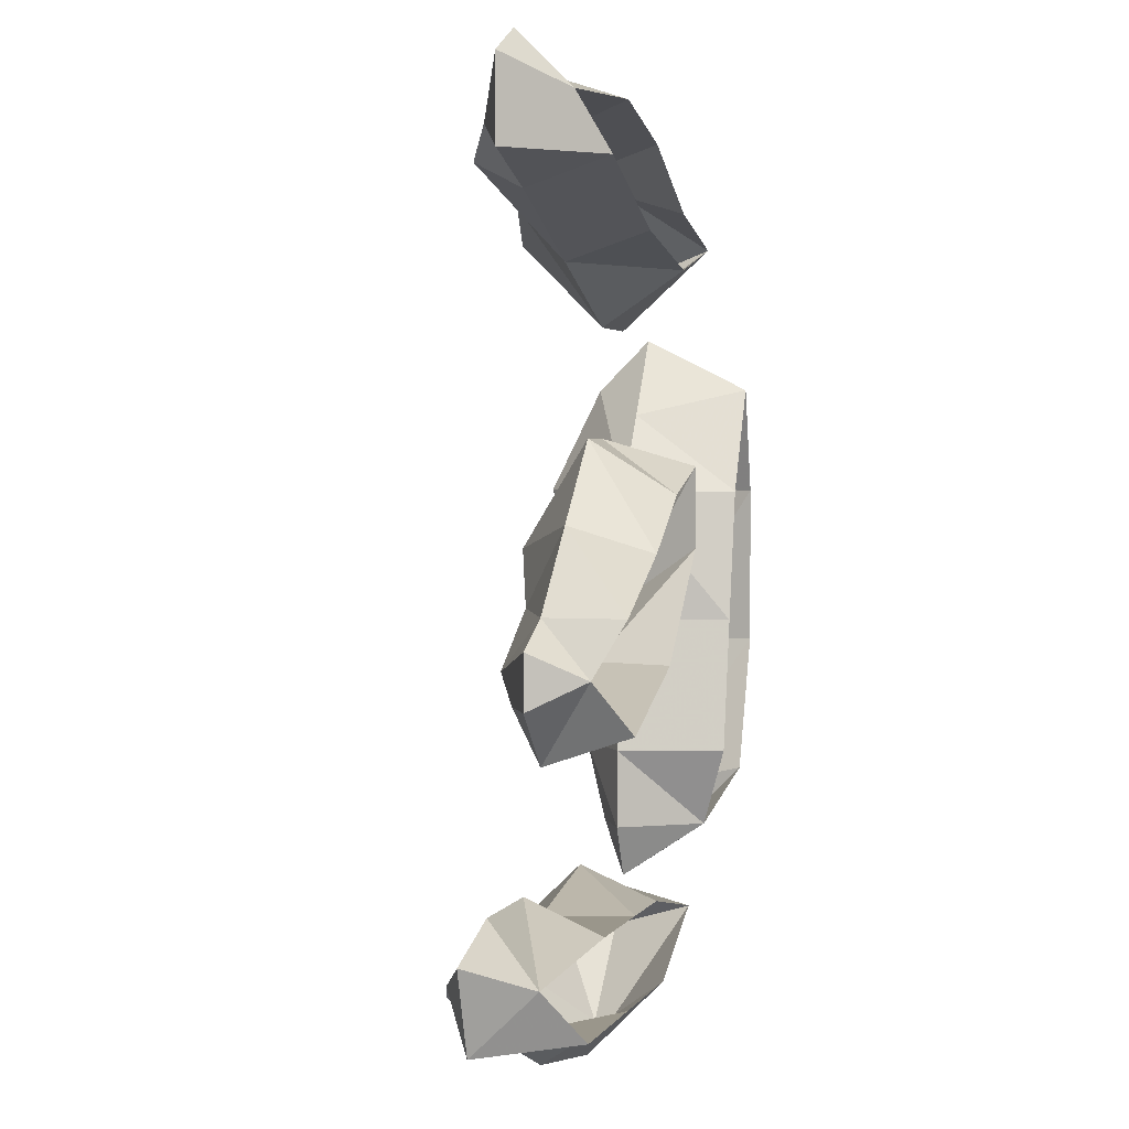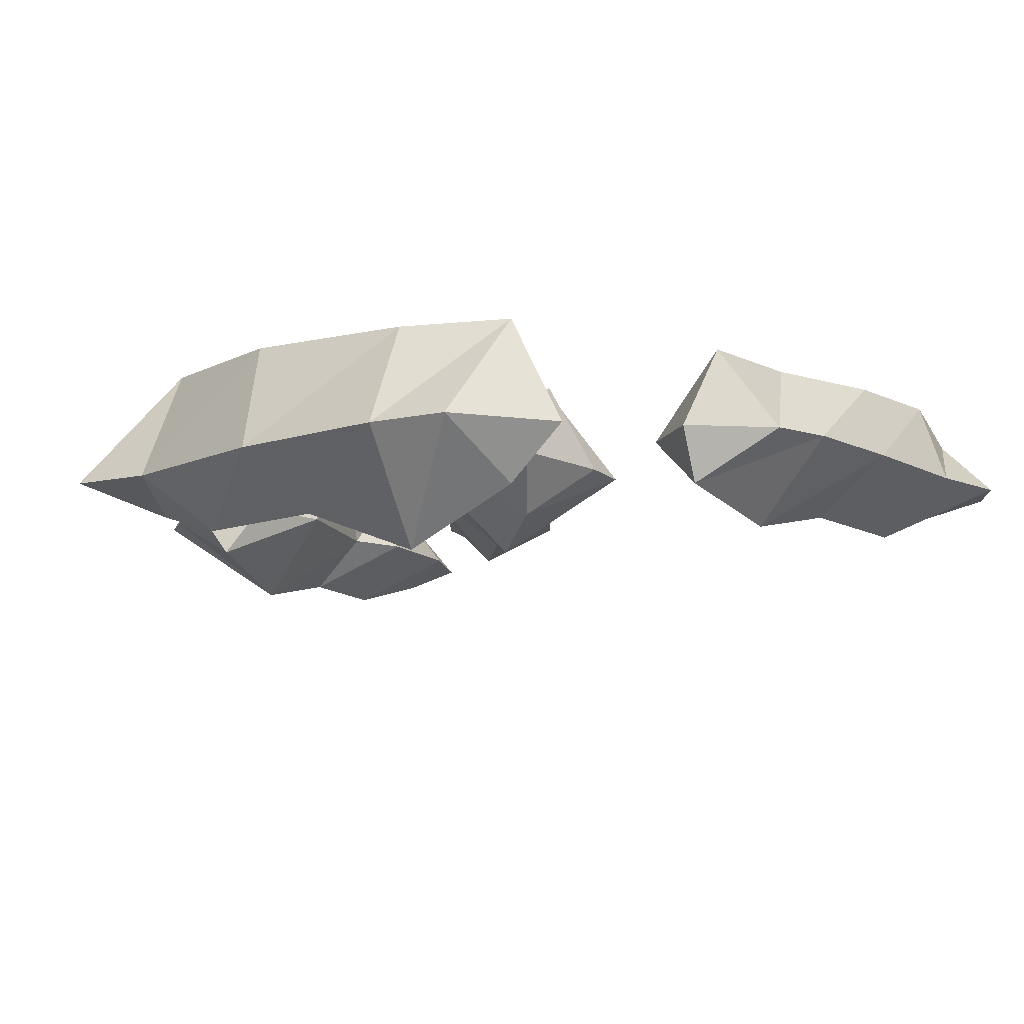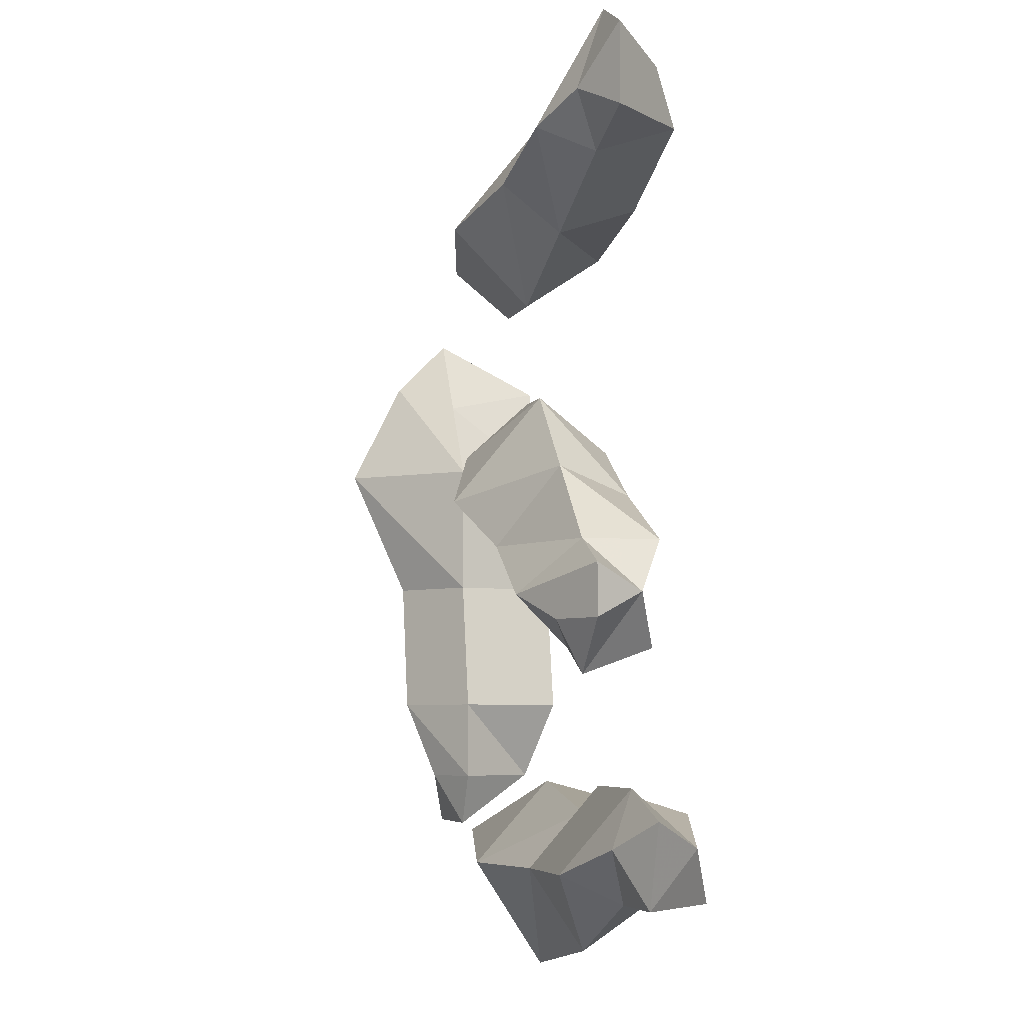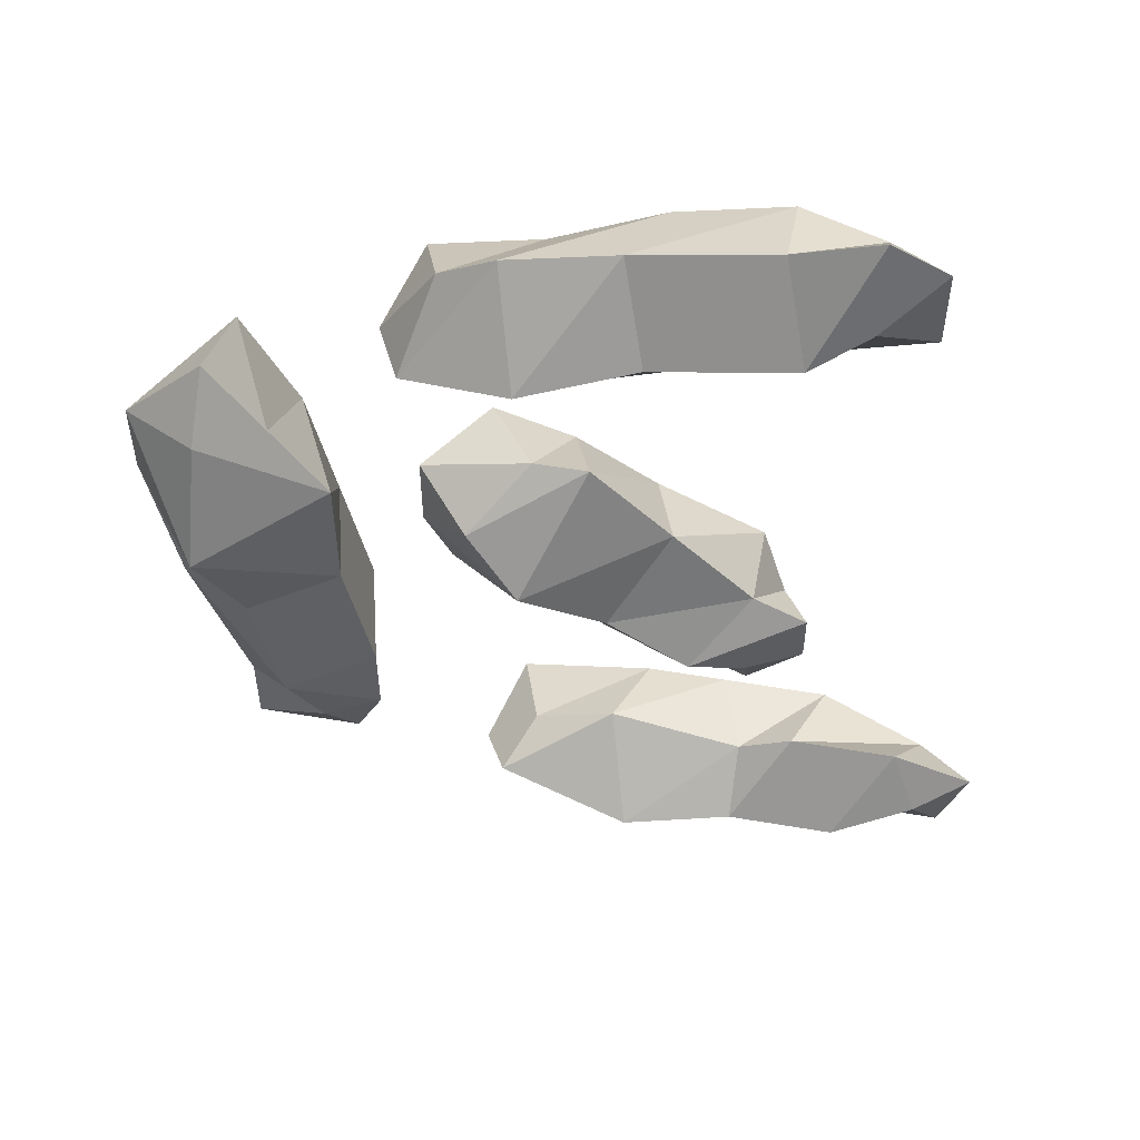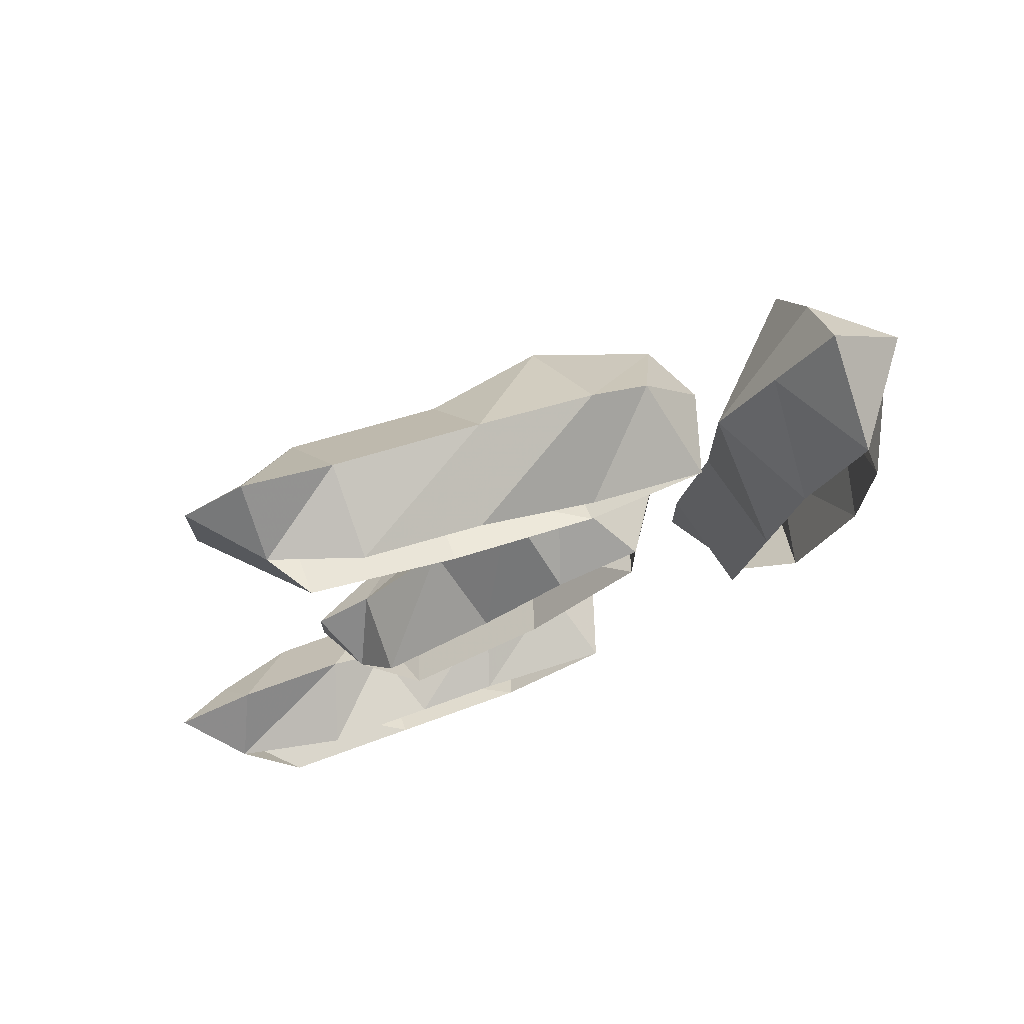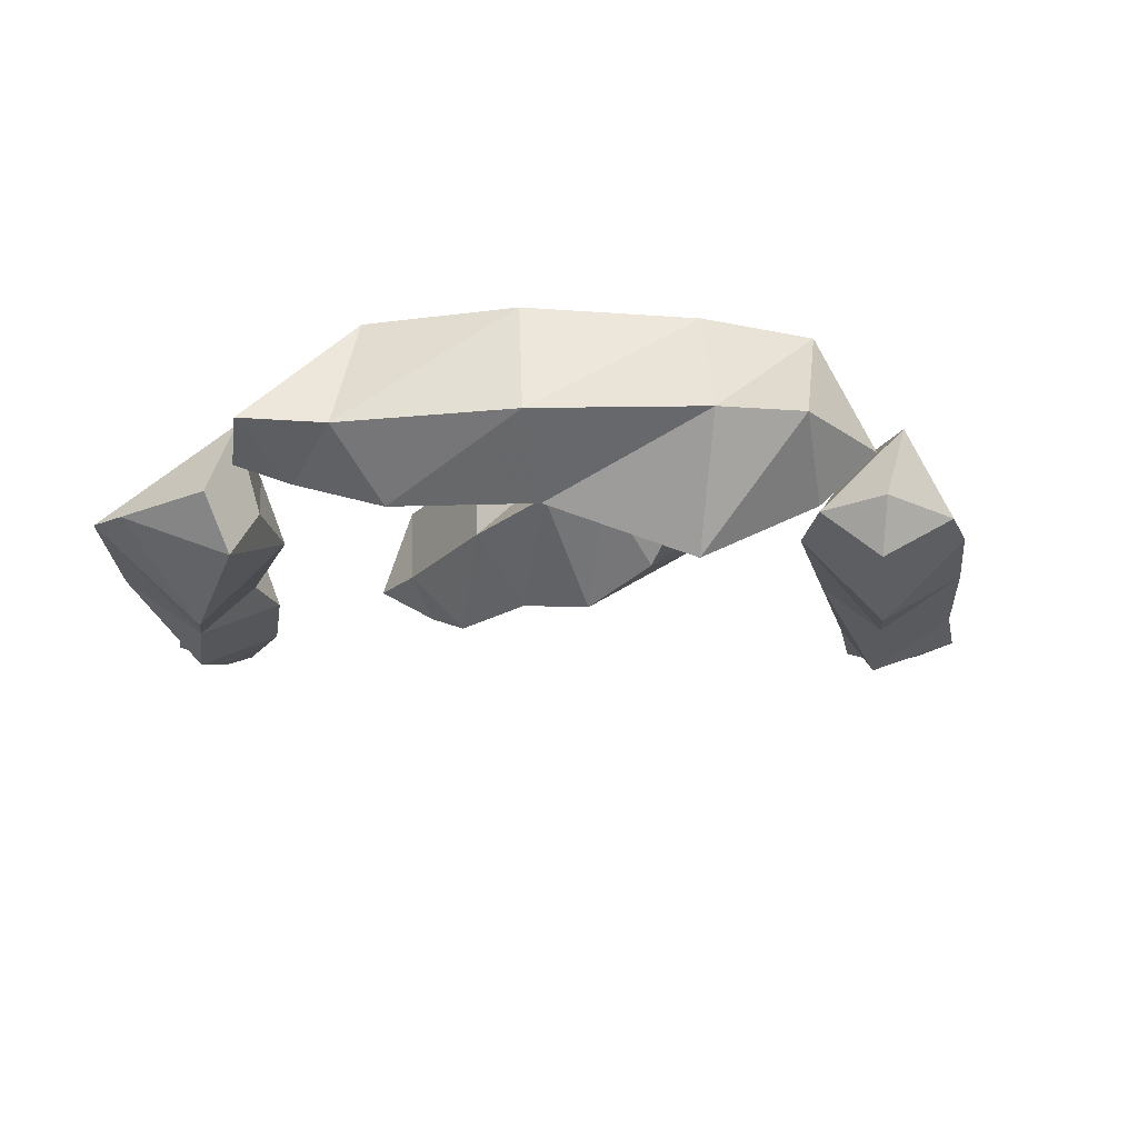
<metadata>
{"format":"obj","ext":"obj","renderer":"f3d","projection":"perspective","resolution":1024,"background":"white","views":[{"elev":2.4,"azim":105.7,"up":"+Z"},{"elev":-12.1,"azim":-62.4,"up":"+Y"},{"elev":-5.2,"azim":75.7,"up":"+Z"},{"elev":54.1,"azim":10.3,"up":"+Z"},{"elev":74.0,"azim":160.1,"up":"+Z"},{"elev":-20.0,"azim":-97.9,"up":"+Y"}]}
</metadata>
<code>
v -0.09375 -0.03906 -0.07812
v -0.1172 -0.03125 -0.09375
v -0.08594 -0.03125 -0.09375
v -0.07812 -0.03125 -0.07812
v -0.1016 -0.04688 -0.05469
v -0.1172 -0.03125 -0.07031
v -0.1094 0 -0.0625
v -0.09375 -0.007812 -0.07812
v -0.07812 -0.03125 -0.05469
v -0.1094 -0.04688 -0.01562
v -0.1328 -0.03125 -0.02344
v -0.125 0 -0.02344
v -0.1406 -0.03125 0.04688
v -0.1172 -0.04688 0.05469
v -0.1172 -0.03125 0.07031
v -0.1172 0 0.05469
v -0.1406 -0.03125 0.02344
v -0.1172 -0.0625 0.02344
v -0.08594 -0.03125 0.02344
v -0.1016 -0.03125 0.04688
v -0.1016 0 0.02344
v -0.09375 0 -0.01562
v -0.08594 -0.03125 -0.01562
v -0.08594 0 -0.05469
v -0.125 0 0.02344
v 0.05469 -0.03125 0.1172
v 0.07031 -0.02344 0.1094
v 0.07031 -0.02344 0.1328
v 0.05469 -0.02344 0.1406
v 0.03906 -0.03906 0.1094
v 0.04688 -0.02344 0.1016
v 0.04688 0 0.1094
v 0.05469 -0.007812 0.125
v 0.03125 -0.02344 0.1328
v 0 -0.03906 0.1016
v 0.007812 -0.02344 0.08594
v 0.007812 0 0.09375
v -0.05469 -0.02344 0.07031
v -0.0625 -0.03906 0.08594
v -0.07031 -0.02344 0.08594
v -0.0625 0 0.09375
v -0.03125 -0.02344 0.07031
v -0.03125 -0.04688 0.09375
v -0.03906 -0.02344 0.1172
v -0.05469 -0.02344 0.1094
v -0.03125 0 0.1016
v 0 0 0.1172
v -0.007812 -0.02344 0.125
v 0.03125 0 0.125
v -0.03125 0 0.08594
v 0.08594 -0.03125 -0.09375
v 0.09375 -0.02344 -0.1094
v 0.1016 -0.02344 -0.08594
v 0.07812 -0.02344 -0.07812
v 0.0625 -0.03906 -0.1016
v 0.07031 -0.02344 -0.1094
v 0.07031 0 -0.1094
v 0.08594 -0.007812 -0.09375
v 0.04688 -0.02344 -0.07812
v 0.03125 -0.03906 -0.1016
v 0.03125 -0.02344 -0.125
v 0.03125 0 -0.1094
v -0.02344 -0.02344 -0.125
v -0.03906 -0.03906 -0.09375
v -0.04688 -0.02344 -0.1016
v -0.03906 0 -0.09375
v -0.01562 -0.02344 -0.1328
v 0 -0.04688 -0.1016
v -0.007812 -0.02344 -0.07812
v -0.03125 -0.02344 -0.08594
v 0 0 -0.08594
v 0.02344 0 -0.08594
v 0.03125 -0.02344 -0.08594
v 0.05469 0 -0.08594
v -0.007812 0 -0.1094
v 0.03125 -0.03125 -0.03125
v 0.03125 -0.02344 -0.04688
v 0.04688 -0.02344 -0.03125
v 0.04688 -0.02344 -0.01562
v 0.01562 -0.03906 -0.02344
v 0.01562 -0.02344 -0.03906
v 0.02344 0 -0.03906
v 0.03906 -0.007812 -0.02344
v 0.03125 -0.02344 -0.007812
v -0.007812 -0.03906 -0.007812
v -0.02344 -0.02344 -0.02344
v -0.01562 0 -0.02344
v -0.0625 -0.02344 0.007812
v -0.04688 -0.03906 0.02344
v -0.0625 -0.02344 0.03125
v -0.04688 0 0.03125
v -0.05469 -0.02344 -0.007812
v -0.03125 -0.04688 0.007812
v -0.01562 -0.02344 0.03906
v -0.03125 -0.02344 0.03906
v -0.02344 0 0.02344
v 0 0 0.007812
v 0.007812 -0.02344 0.01562
v 0.03125 0 -0.007812
v -0.04688 0 0.007812
v -0.09375 -0.03906 -0.07812
v -0.09375 -0.03906 -0.07812
v -0.09375 -0.03906 -0.07812
v -0.09375 -0.03906 -0.07812
f 1 2 3
f 1 3 4
f 1 4 5
f 1 5 6
f 1 6 2
f 2 6 7
f 2 7 8
f 2 8 3
f 3 8 4
f 4 8 9
f 4 9 5
f 5 9 10
f 5 10 11
f 5 11 6
f 6 11 12
f 6 12 7
f 13 14 15
f 13 15 16
f 13 16 17
f 13 17 18
f 13 18 14
f 14 18 19
f 14 19 20
f 14 20 15
f 15 20 16
f 16 20 21
f 21 20 19
f 21 19 22
f 22 19 23
f 22 23 24
f 24 23 9
f 24 9 8
f 17 11 10
f 17 10 18
f 18 10 23
f 18 23 19
f 9 23 10
f 16 25 17
f 17 25 11
f 11 25 12
f 26 27 28
f 26 28 29
f 26 29 30
f 26 30 31
f 26 31 27
f 27 31 32
f 27 32 33
f 27 33 28
f 28 33 29
f 29 33 34
f 29 34 30
f 30 34 35
f 30 35 36
f 30 36 31
f 31 36 37
f 31 37 32
f 38 39 40
f 38 40 41
f 38 41 42
f 38 42 43
f 38 43 39
f 39 43 44
f 39 44 45
f 39 45 40
f 40 45 41
f 41 45 46
f 46 45 44
f 46 44 47
f 47 44 48
f 47 48 49
f 49 48 34
f 49 34 33
f 42 36 35
f 42 35 43
f 43 35 48
f 43 48 44
f 34 48 35
f 41 50 42
f 42 50 36
f 36 50 37
f 51 52 53
f 51 53 54
f 51 54 55
f 51 55 56
f 51 56 52
f 52 56 57
f 52 57 58
f 52 58 53
f 53 58 54
f 54 58 59
f 54 59 55
f 55 59 60
f 55 60 61
f 55 61 56
f 56 61 62
f 56 62 57
f 63 64 65
f 63 65 66
f 63 66 67
f 63 67 68
f 63 68 64
f 64 68 69
f 64 69 70
f 64 70 65
f 65 70 66
f 66 70 71
f 71 70 69
f 71 69 72
f 72 69 73
f 72 73 74
f 74 73 59
f 74 59 58
f 67 61 60
f 67 60 68
f 68 60 73
f 68 73 69
f 59 73 60
f 66 75 67
f 67 75 61
f 61 75 62
f 76 77 78
f 76 78 79
f 76 79 80
f 76 80 81
f 76 81 77
f 77 81 82
f 77 82 83
f 77 83 78
f 78 83 79
f 79 83 84
f 79 84 80
f 80 84 85
f 80 85 86
f 80 86 81
f 81 86 87
f 81 87 82
f 88 89 90
f 88 90 91
f 88 91 92
f 88 92 93
f 88 93 89
f 89 93 94
f 89 94 95
f 89 95 90
f 90 95 91
f 91 95 96
f 96 95 94
f 96 94 97
f 97 94 98
f 97 98 99
f 99 98 84
f 99 84 83
f 92 86 85
f 92 85 93
f 93 85 98
f 93 98 94
f 84 98 85
f 91 100 92
f 92 100 86
f 86 100 87

</code>
